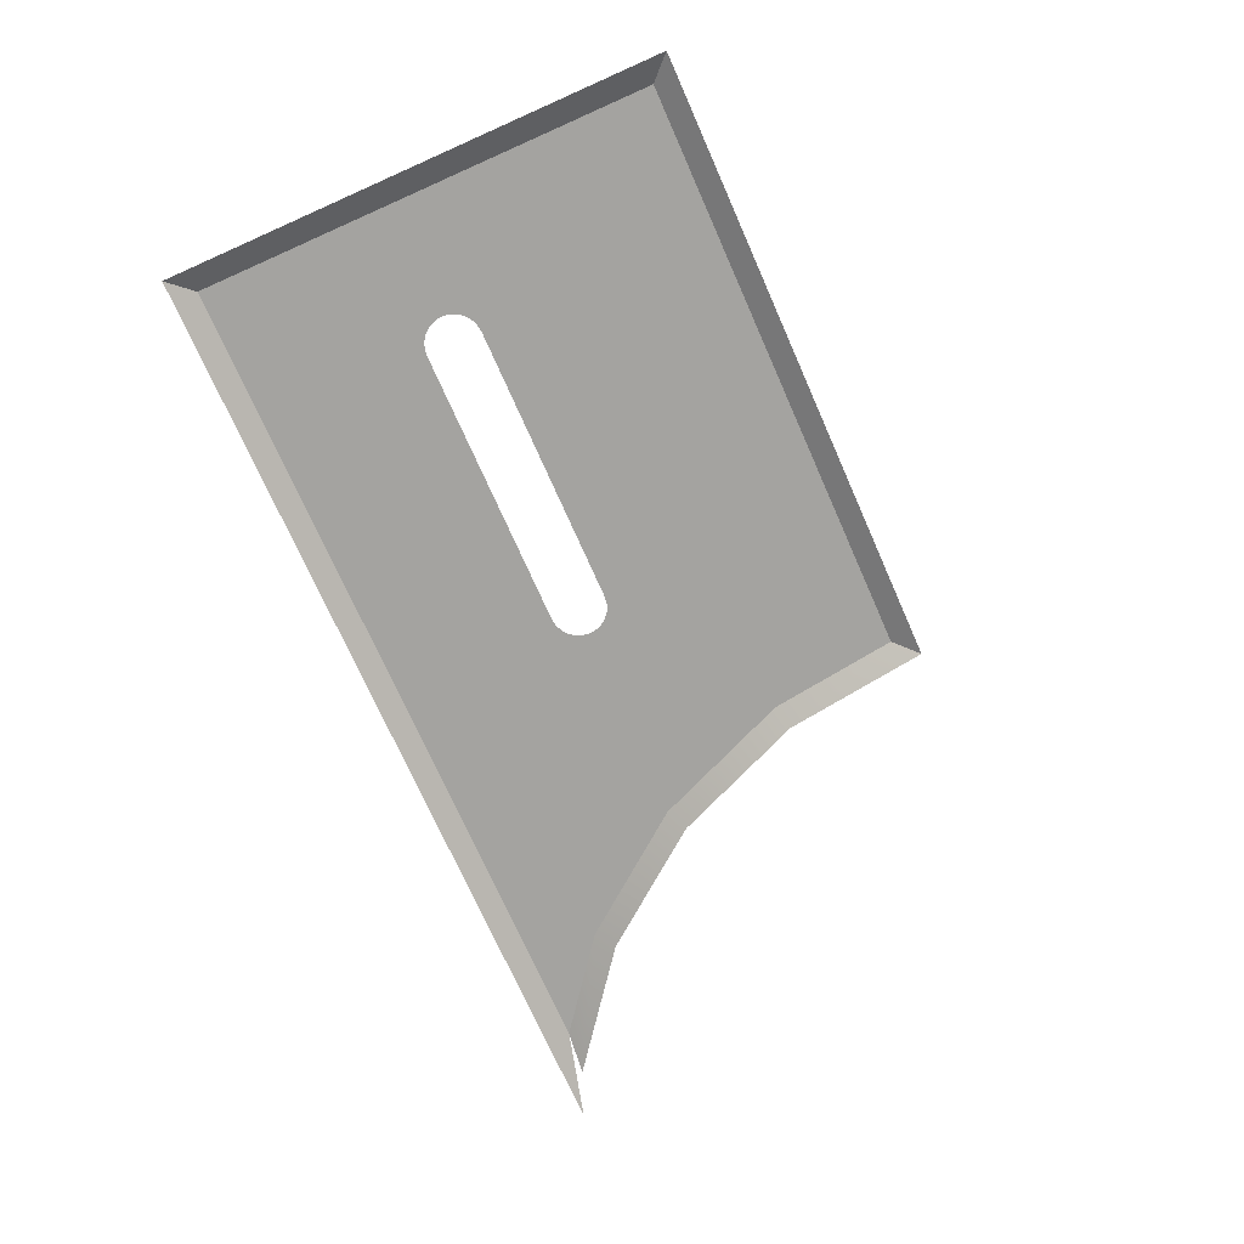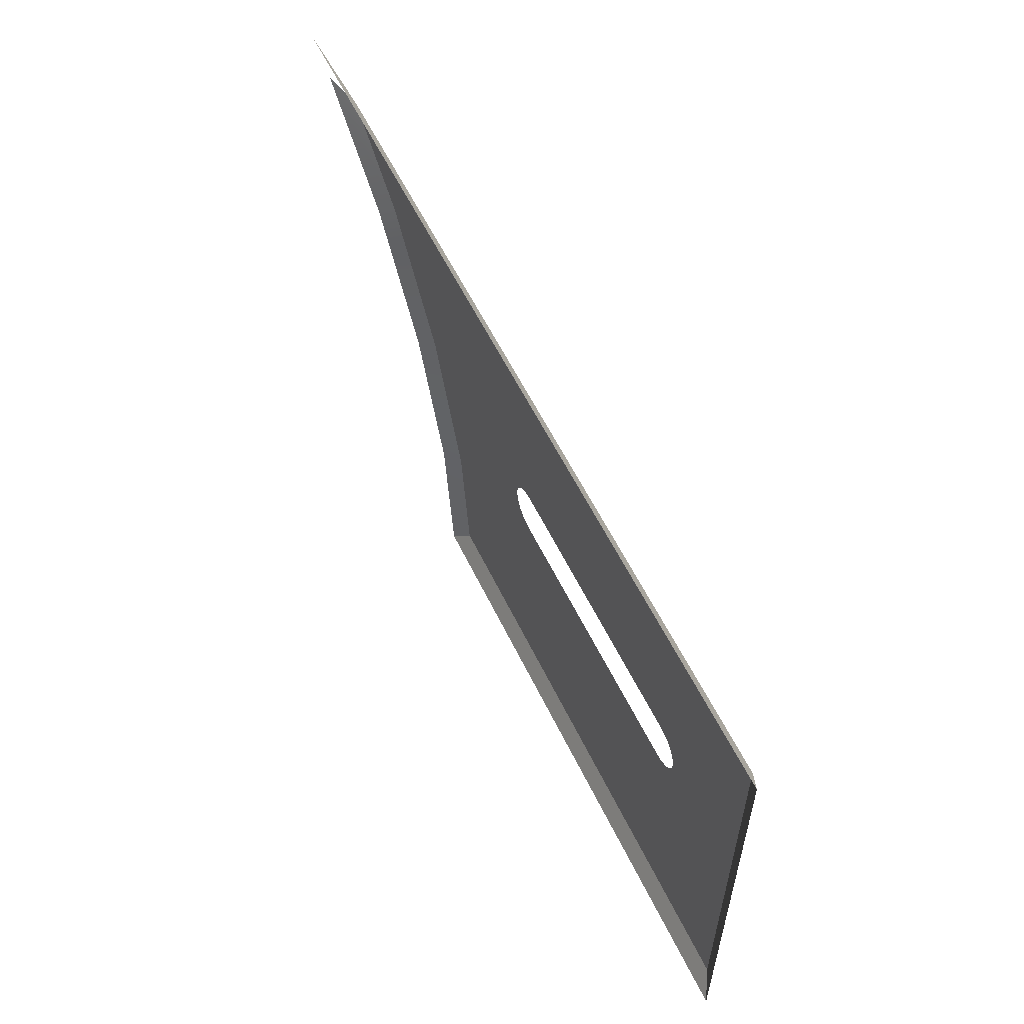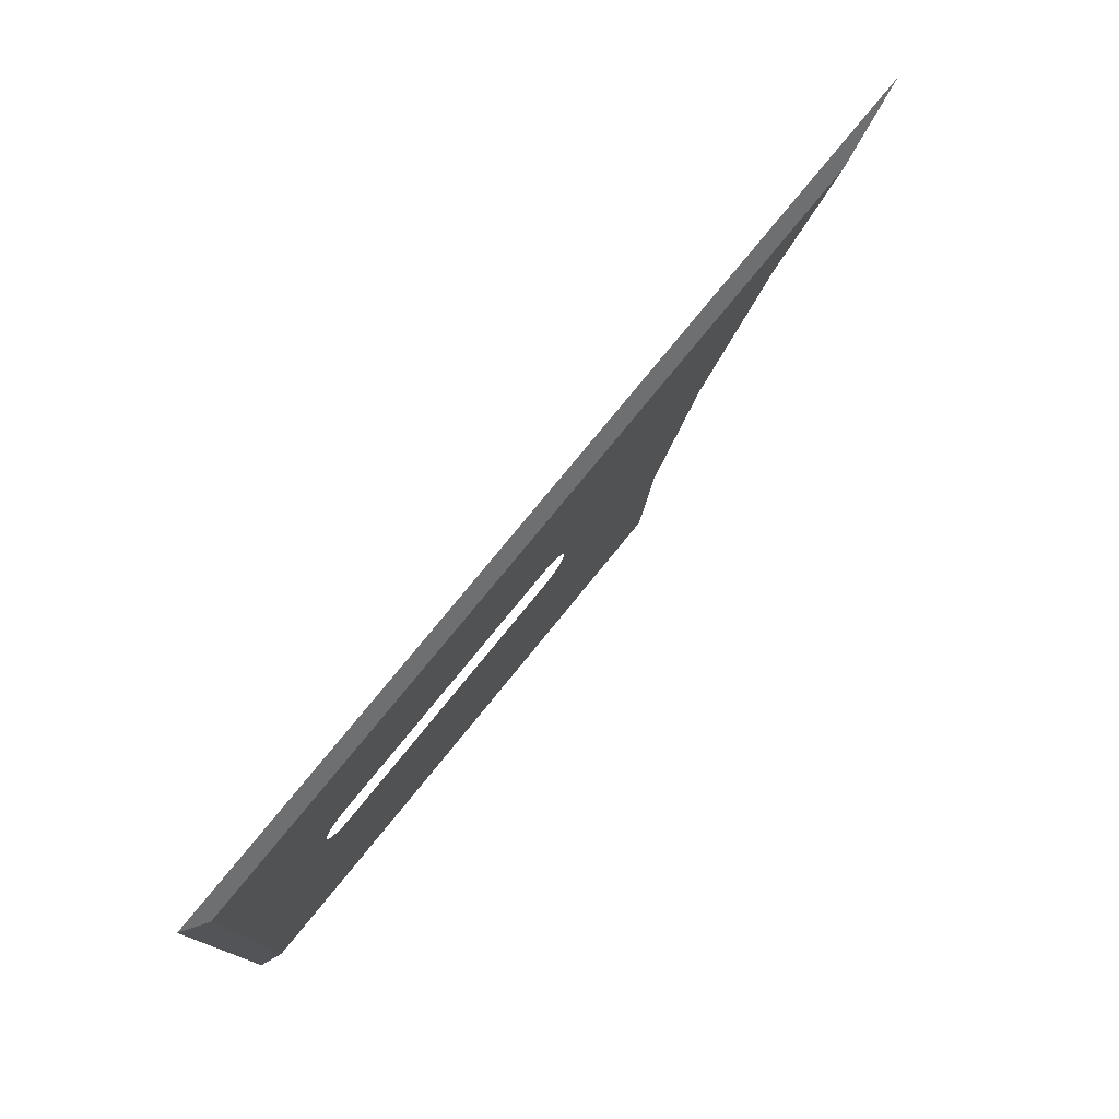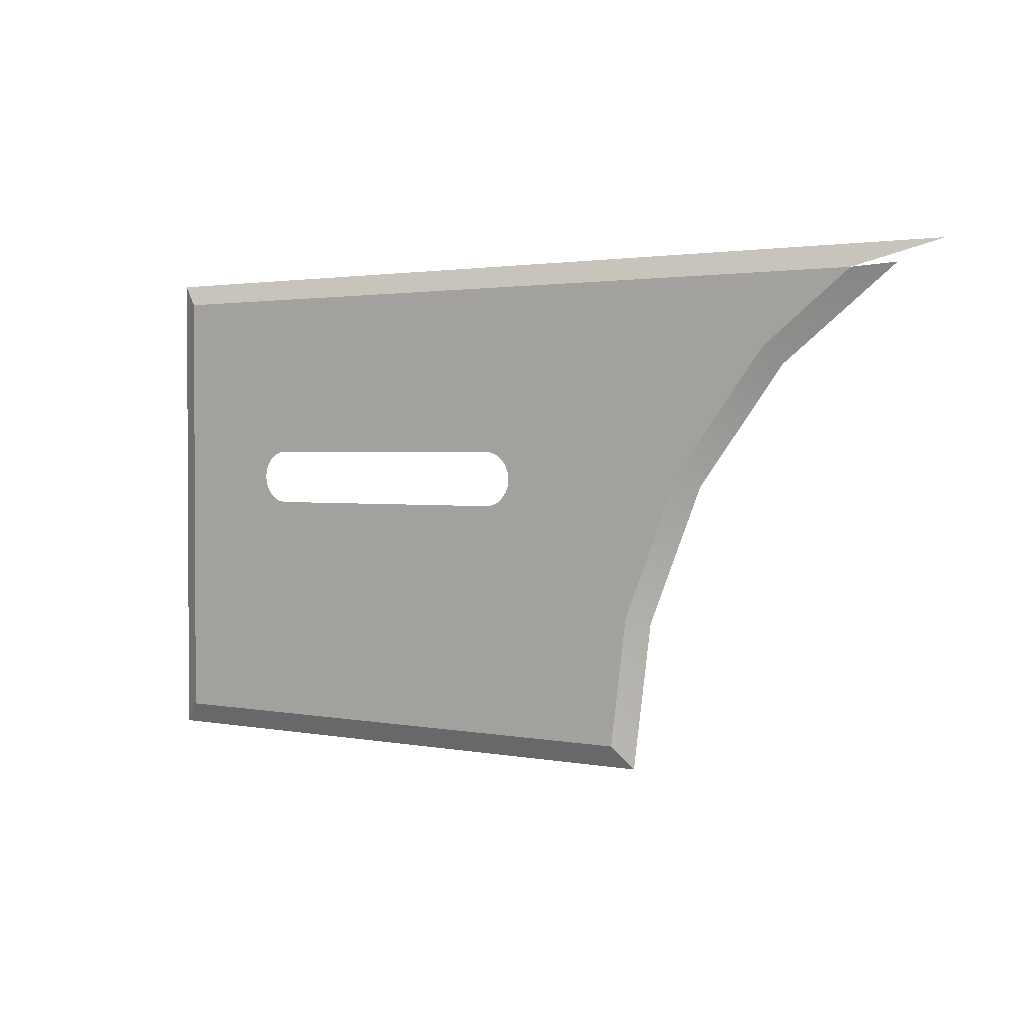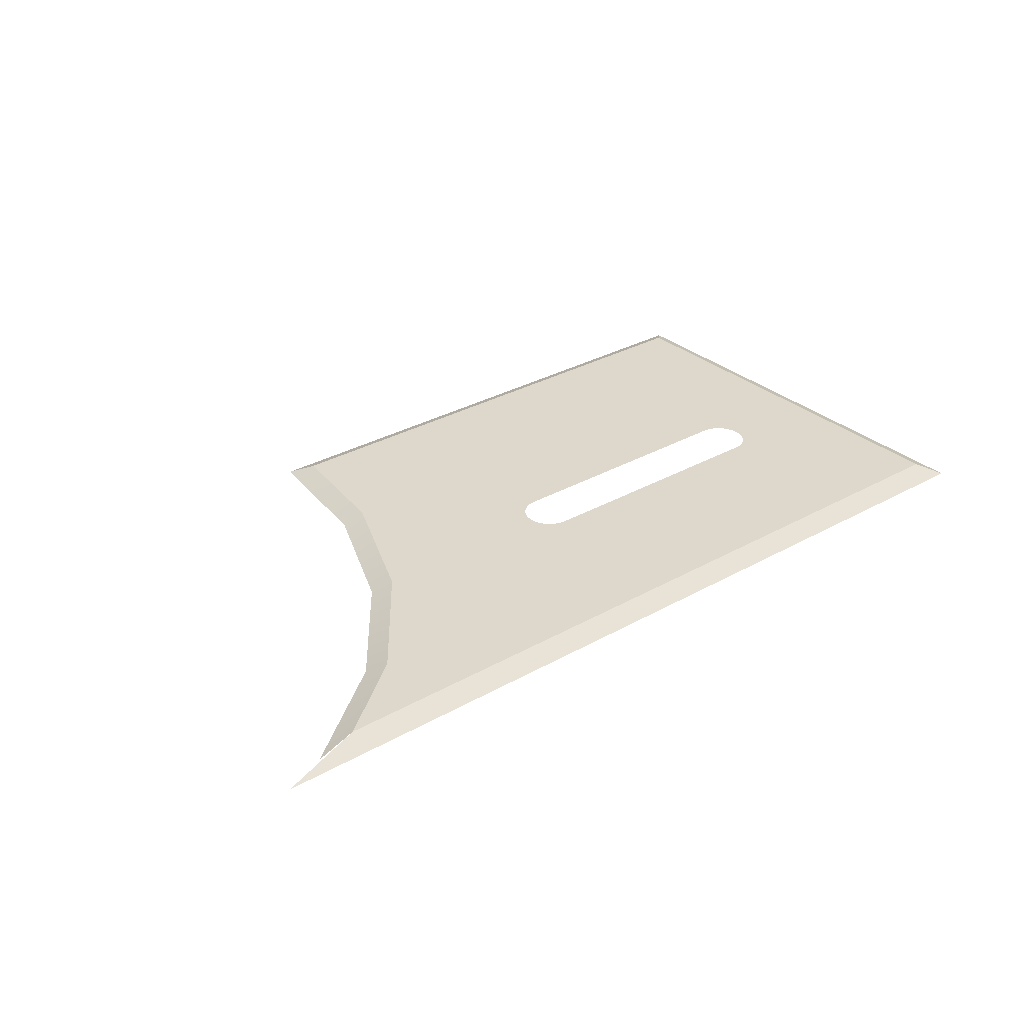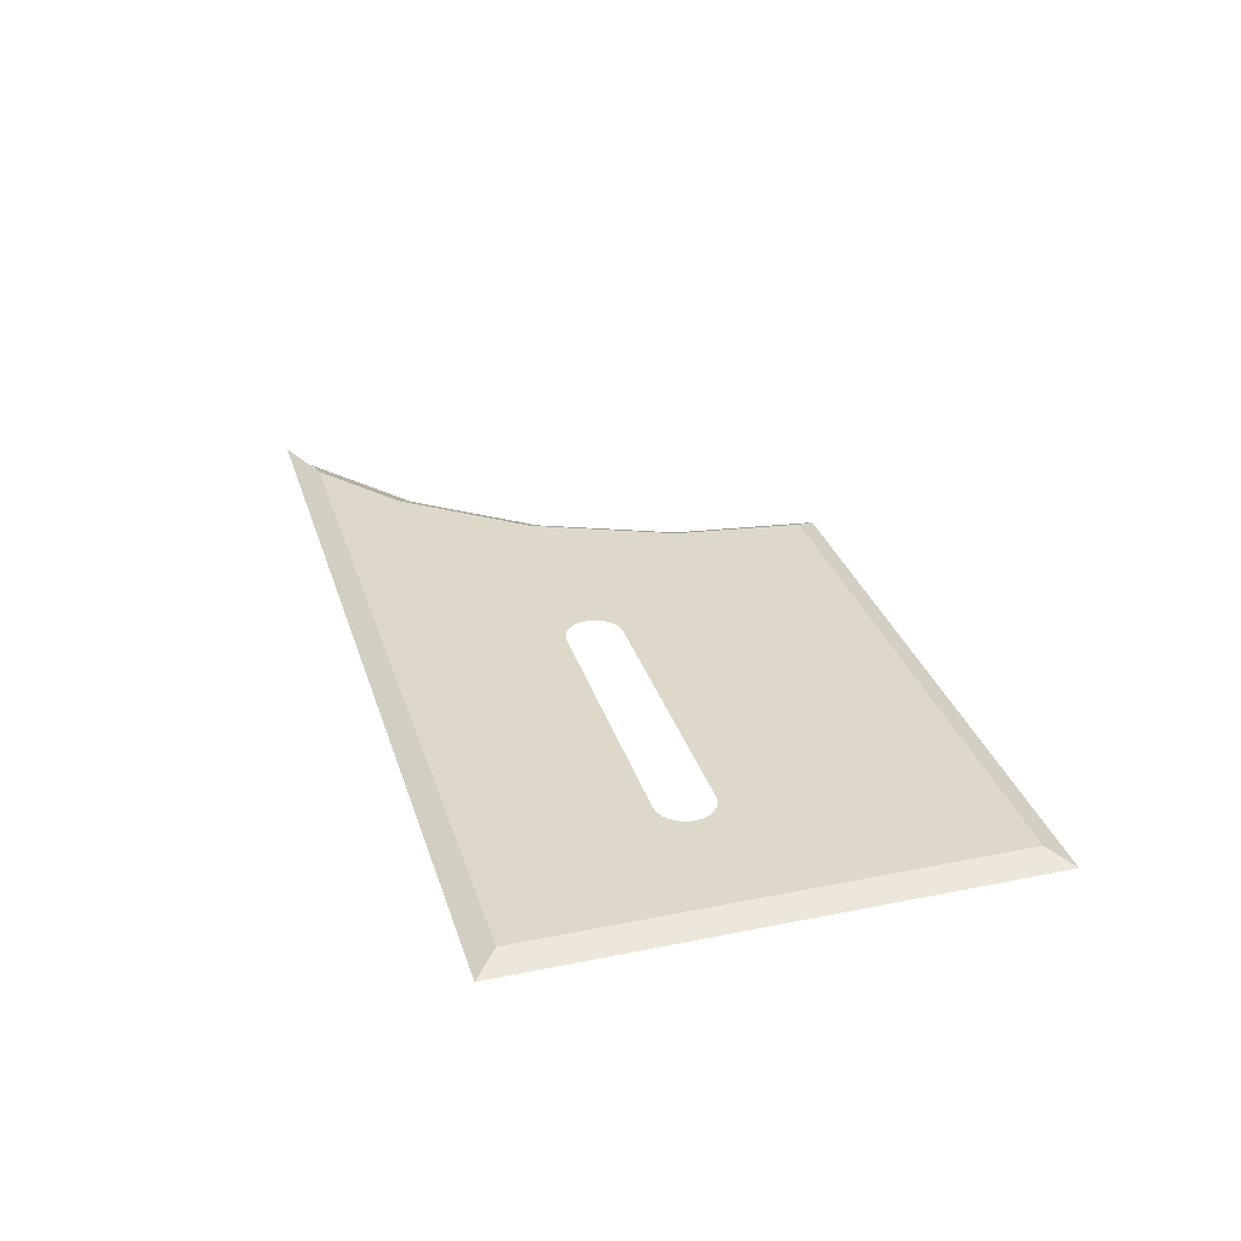
<metadata>
{"format":"obj","ext":"obj","renderer":"f3d","projection":"perspective","resolution":1024,"background":"white","views":[{"elev":-72.8,"azim":-66.1,"up":"+Z"},{"elev":57.2,"azim":-115.4,"up":"+Y"},{"elev":76.7,"azim":-50.9,"up":"+Y"},{"elev":1.8,"azim":36.1,"up":"+Y"},{"elev":31.1,"azim":141.0,"up":"+Z"},{"elev":31.0,"azim":-106.2,"up":"+Z"}]}
</metadata>
<code>
o 3dw.7bdffa69c49eb1d7bf653fdedcac4c5b#4/Model/mesh9/mesh9-geometry/material_4/component_1
v -0.213 -0.6328 0.04107
v -0.2206 -0.6241 0.04542
v -0.2056 -0.5765 0.04107
v -0.213 -0.6328 0.04107
v -0.4521 -0.6328 0.04107
v -0.2206 -0.6241 0.04542
v -0.2141 -0.5742 0.04542
v -0.2056 -0.5765 0.04107
v -0.2206 -0.6241 0.04542
v -0.4434 -0.6241 0.04542
v -0.2206 -0.6241 0.04542
v -0.4521 -0.6328 0.04107
v -0.4521 -0.6328 0.04107
v -0.4521 -0.4372 0.04107
v -0.4434 -0.6241 0.04542
v -0.2056 -0.5765 0.04107
v -0.2141 -0.5742 0.04542
v -0.1839 -0.5241 0.04107
v -0.2206 -0.6241 0.04542
v -0.4434 -0.6241 0.04542
v -0.2141 -0.5742 0.04542
v -0.4434 -0.4459 0.04542
v -0.4434 -0.6241 0.04542
v -0.4521 -0.4372 0.04107
v -0.1915 -0.5197 0.04542
v -0.1839 -0.5241 0.04107
v -0.2141 -0.5742 0.04542
v -0.3918 -0.5324 0.04542
v -0.2141 -0.5742 0.04542
v -0.4434 -0.6241 0.04542
v -0.4434 -0.4459 0.04542
v -0.3984 -0.5274 0.04542
v -0.4434 -0.6241 0.04542
v -0.4521 -0.4372 0.04107
v -0.0865 -0.4372 0.04107
v -0.4434 -0.4459 0.04542
v -0.1839 -0.5241 0.04107
v -0.1915 -0.5197 0.04542
v -0.1493 -0.4791 0.04107
v -0.1915 -0.5197 0.04542
v -0.2141 -0.5742 0.04542
v -0.2776 -0.5324 0.04542
v -0.389 -0.5328 0.04542
v -0.2141 -0.5742 0.04542
v -0.3918 -0.5324 0.04542
v -0.3945 -0.5313 0.04542
v -0.3918 -0.5324 0.04542
v -0.4434 -0.6241 0.04542
v -0.3984 -0.5274 0.04542
v -0.3967 -0.5296 0.04542
v -0.4434 -0.6241 0.04542
v -0.3995 -0.5247 0.04542
v -0.3984 -0.5274 0.04542
v -0.4434 -0.4459 0.04542
v -0.1203 -0.4459 0.04542
v -0.4434 -0.4459 0.04542
v -0.0865 -0.4372 0.04107
v -0.1555 -0.4729 0.04542
v -0.1493 -0.4791 0.04107
v -0.1915 -0.5197 0.04542
v -0.2804 -0.5328 0.04542
v -0.2776 -0.5324 0.04542
v -0.2141 -0.5742 0.04542
v -0.2749 -0.5313 0.04542
v -0.1915 -0.5197 0.04542
v -0.2776 -0.5324 0.04542
v -0.2804 -0.5328 0.04542
v -0.2141 -0.5742 0.04542
v -0.389 -0.5328 0.04542
v -0.3967 -0.5296 0.04542
v -0.3945 -0.5313 0.04542
v -0.4434 -0.6241 0.04542
v -0.3999 -0.5219 0.04542
v -0.3995 -0.5247 0.04542
v -0.4434 -0.4459 0.04542
v -0.1203 -0.4459 0.04542
v -0.1555 -0.4729 0.04542
v -0.4434 -0.4459 0.04542
v -0.1493 -0.4791 0.04107
v -0.1555 -0.4729 0.04542
v -0.1043 -0.4445 0.04107
v -0.1555 -0.4729 0.04542
v -0.1915 -0.5197 0.04542
v -0.2699 -0.5191 0.04542
v -0.2727 -0.5296 0.04542
v -0.1915 -0.5197 0.04542
v -0.2749 -0.5313 0.04542
v -0.3995 -0.5191 0.04542
v -0.3999 -0.5219 0.04542
v -0.4434 -0.4459 0.04542
v -0.1555 -0.4729 0.04542
v -0.389 -0.5111 0.04542
v -0.4434 -0.4459 0.04542
v -0.1203 -0.4459 0.04542
v -0.1043 -0.4445 0.04107
v -0.1555 -0.4729 0.04542
v -0.2699 -0.5191 0.04542
v -0.1915 -0.5197 0.04542
v -0.2695 -0.5219 0.04542
v -0.271 -0.5165 0.04542
v -0.1555 -0.4729 0.04542
v -0.2699 -0.5191 0.04542
v -0.271 -0.5274 0.04542
v -0.1915 -0.5197 0.04542
v -0.2727 -0.5296 0.04542
v -0.2699 -0.5247 0.04542
v -0.1915 -0.5197 0.04542
v -0.271 -0.5274 0.04542
v -0.3984 -0.5165 0.04542
v -0.3995 -0.5191 0.04542
v -0.4434 -0.4459 0.04542
v -0.389 -0.5111 0.04542
v -0.3918 -0.5114 0.04542
v -0.4434 -0.4459 0.04542
v -0.389 -0.5111 0.04542
v -0.1555 -0.4729 0.04542
v -0.2804 -0.5111 0.04542
v -0.2695 -0.5219 0.04542
v -0.1915 -0.5197 0.04542
v -0.2699 -0.5247 0.04542
v -0.2727 -0.5142 0.04542
v -0.1555 -0.4729 0.04542
v -0.271 -0.5165 0.04542
v -0.3967 -0.5142 0.04542
v -0.3984 -0.5165 0.04542
v -0.4434 -0.4459 0.04542
v -0.3918 -0.5114 0.04542
v -0.3945 -0.5125 0.04542
v -0.4434 -0.4459 0.04542
v -0.2804 -0.5111 0.04542
v -0.1555 -0.4729 0.04542
v -0.2776 -0.5114 0.04542
v -0.2749 -0.5125 0.04542
v -0.1555 -0.4729 0.04542
v -0.2727 -0.5142 0.04542
v -0.3945 -0.5125 0.04542
v -0.3967 -0.5142 0.04542
v -0.4434 -0.4459 0.04542
v -0.2776 -0.5114 0.04542
v -0.1555 -0.4729 0.04542
v -0.2749 -0.5125 0.04542
v -0.2056 -0.5765 0.04107
v -0.2206 -0.6241 0.04542
v -0.213 -0.6328 0.04107
v -0.2206 -0.6241 0.04542
v -0.4521 -0.6328 0.04107
v -0.213 -0.6328 0.04107
v -0.2206 -0.6241 0.04542
v -0.2056 -0.5765 0.04107
v -0.2141 -0.5742 0.04542
v -0.4521 -0.6328 0.04107
v -0.2206 -0.6241 0.04542
v -0.4434 -0.6241 0.04542
v -0.4434 -0.6241 0.04542
v -0.4521 -0.4372 0.04107
v -0.4521 -0.6328 0.04107
v -0.1839 -0.5241 0.04107
v -0.2141 -0.5742 0.04542
v -0.2056 -0.5765 0.04107
v -0.2141 -0.5742 0.04542
v -0.4434 -0.6241 0.04542
v -0.2206 -0.6241 0.04542
v -0.4521 -0.4372 0.04107
v -0.4434 -0.6241 0.04542
v -0.4434 -0.4459 0.04542
v -0.2141 -0.5742 0.04542
v -0.1839 -0.5241 0.04107
v -0.1915 -0.5197 0.04542
v -0.4434 -0.6241 0.04542
v -0.2141 -0.5742 0.04542
v -0.3918 -0.5324 0.04542
v -0.4434 -0.6241 0.04542
v -0.3984 -0.5274 0.04542
v -0.4434 -0.4459 0.04542
v -0.4434 -0.4459 0.04542
v -0.0865 -0.4372 0.04107
v -0.4521 -0.4372 0.04107
v -0.1493 -0.4791 0.04107
v -0.1915 -0.5197 0.04542
v -0.1839 -0.5241 0.04107
v -0.2776 -0.5324 0.04542
v -0.2141 -0.5742 0.04542
v -0.1915 -0.5197 0.04542
v -0.3918 -0.5324 0.04542
v -0.2141 -0.5742 0.04542
v -0.389 -0.5328 0.04542
v -0.4434 -0.6241 0.04542
v -0.3918 -0.5324 0.04542
v -0.3945 -0.5313 0.04542
v -0.4434 -0.6241 0.04542
v -0.3967 -0.5296 0.04542
v -0.3984 -0.5274 0.04542
v -0.4434 -0.4459 0.04542
v -0.3984 -0.5274 0.04542
v -0.3995 -0.5247 0.04542
v -0.0865 -0.4372 0.04107
v -0.4434 -0.4459 0.04542
v -0.1203 -0.4459 0.04542
v -0.1915 -0.5197 0.04542
v -0.1493 -0.4791 0.04107
v -0.1555 -0.4729 0.04542
v -0.2141 -0.5742 0.04542
v -0.2776 -0.5324 0.04542
v -0.2804 -0.5328 0.04542
v -0.2776 -0.5324 0.04542
v -0.1915 -0.5197 0.04542
v -0.2749 -0.5313 0.04542
v -0.389 -0.5328 0.04542
v -0.2141 -0.5742 0.04542
v -0.2804 -0.5328 0.04542
v -0.4434 -0.6241 0.04542
v -0.3945 -0.5313 0.04542
v -0.3967 -0.5296 0.04542
v -0.4434 -0.4459 0.04542
v -0.3995 -0.5247 0.04542
v -0.3999 -0.5219 0.04542
v -0.4434 -0.4459 0.04542
v -0.1555 -0.4729 0.04542
v -0.1203 -0.4459 0.04542
v -0.1043 -0.4445 0.04107
v -0.1555 -0.4729 0.04542
v -0.1493 -0.4791 0.04107
v -0.2699 -0.5191 0.04542
v -0.1915 -0.5197 0.04542
v -0.1555 -0.4729 0.04542
v -0.2749 -0.5313 0.04542
v -0.1915 -0.5197 0.04542
v -0.2727 -0.5296 0.04542
v -0.4434 -0.4459 0.04542
v -0.3999 -0.5219 0.04542
v -0.3995 -0.5191 0.04542
v -0.4434 -0.4459 0.04542
v -0.389 -0.5111 0.04542
v -0.1555 -0.4729 0.04542
v -0.1555 -0.4729 0.04542
v -0.1043 -0.4445 0.04107
v -0.1203 -0.4459 0.04542
v -0.2695 -0.5219 0.04542
v -0.1915 -0.5197 0.04542
v -0.2699 -0.5191 0.04542
v -0.2699 -0.5191 0.04542
v -0.1555 -0.4729 0.04542
v -0.271 -0.5165 0.04542
v -0.2727 -0.5296 0.04542
v -0.1915 -0.5197 0.04542
v -0.271 -0.5274 0.04542
v -0.271 -0.5274 0.04542
v -0.1915 -0.5197 0.04542
v -0.2699 -0.5247 0.04542
v -0.4434 -0.4459 0.04542
v -0.3995 -0.5191 0.04542
v -0.3984 -0.5165 0.04542
v -0.4434 -0.4459 0.04542
v -0.3918 -0.5114 0.04542
v -0.389 -0.5111 0.04542
v -0.2804 -0.5111 0.04542
v -0.1555 -0.4729 0.04542
v -0.389 -0.5111 0.04542
v -0.2699 -0.5247 0.04542
v -0.1915 -0.5197 0.04542
v -0.2695 -0.5219 0.04542
v -0.271 -0.5165 0.04542
v -0.1555 -0.4729 0.04542
v -0.2727 -0.5142 0.04542
v -0.4434 -0.4459 0.04542
v -0.3984 -0.5165 0.04542
v -0.3967 -0.5142 0.04542
v -0.4434 -0.4459 0.04542
v -0.3945 -0.5125 0.04542
v -0.3918 -0.5114 0.04542
v -0.2776 -0.5114 0.04542
v -0.1555 -0.4729 0.04542
v -0.2804 -0.5111 0.04542
v -0.2727 -0.5142 0.04542
v -0.1555 -0.4729 0.04542
v -0.2749 -0.5125 0.04542
v -0.4434 -0.4459 0.04542
v -0.3967 -0.5142 0.04542
v -0.3945 -0.5125 0.04542
v -0.2749 -0.5125 0.04542
v -0.1555 -0.4729 0.04542
v -0.2776 -0.5114 0.04542
f 1 2 3
f 4 5 6
f 7 8 9
f 10 11 12
f 13 14 15
f 16 17 18
f 19 20 21
f 22 23 24
f 25 26 27
f 28 29 30
f 31 32 33
f 34 35 36
f 37 38 39
f 40 41 42
f 43 44 45
f 46 47 48
f 49 50 51
f 52 53 54
f 55 56 57
f 58 59 60
f 61 62 63
f 64 65 66
f 67 68 69
f 70 71 72
f 73 74 75
f 76 77 78
f 79 80 81
f 82 83 84
f 85 86 87
f 88 89 90
f 91 92 93
f 94 95 96
f 97 98 99
f 100 101 102
f 103 104 105
f 106 107 108
f 109 110 111
f 112 113 114
f 115 116 117
f 118 119 120
f 121 122 123
f 124 125 126
f 127 128 129
f 130 131 132
f 133 134 135
f 136 137 138
f 139 140 141
f 142 143 144
f 145 146 147
f 148 149 150
f 151 152 153
f 154 155 156
f 157 158 159
f 160 161 162
f 163 164 165
f 166 167 168
f 169 170 171
f 172 173 174
f 175 176 177
f 178 179 180
f 181 182 183
f 184 185 186
f 187 188 189
f 190 191 192
f 193 194 195
f 196 197 198
f 199 200 201
f 202 203 204
f 205 206 207
f 208 209 210
f 211 212 213
f 214 215 216
f 217 218 219
f 220 221 222
f 223 224 225
f 226 227 228
f 229 230 231
f 232 233 234
f 235 236 237
f 238 239 240
f 241 242 243
f 244 245 246
f 247 248 249
f 250 251 252
f 253 254 255
f 256 257 258
f 259 260 261
f 262 263 264
f 265 266 267
f 268 269 270
f 271 272 273
f 274 275 276
f 277 278 279
f 280 281 282

</code>
